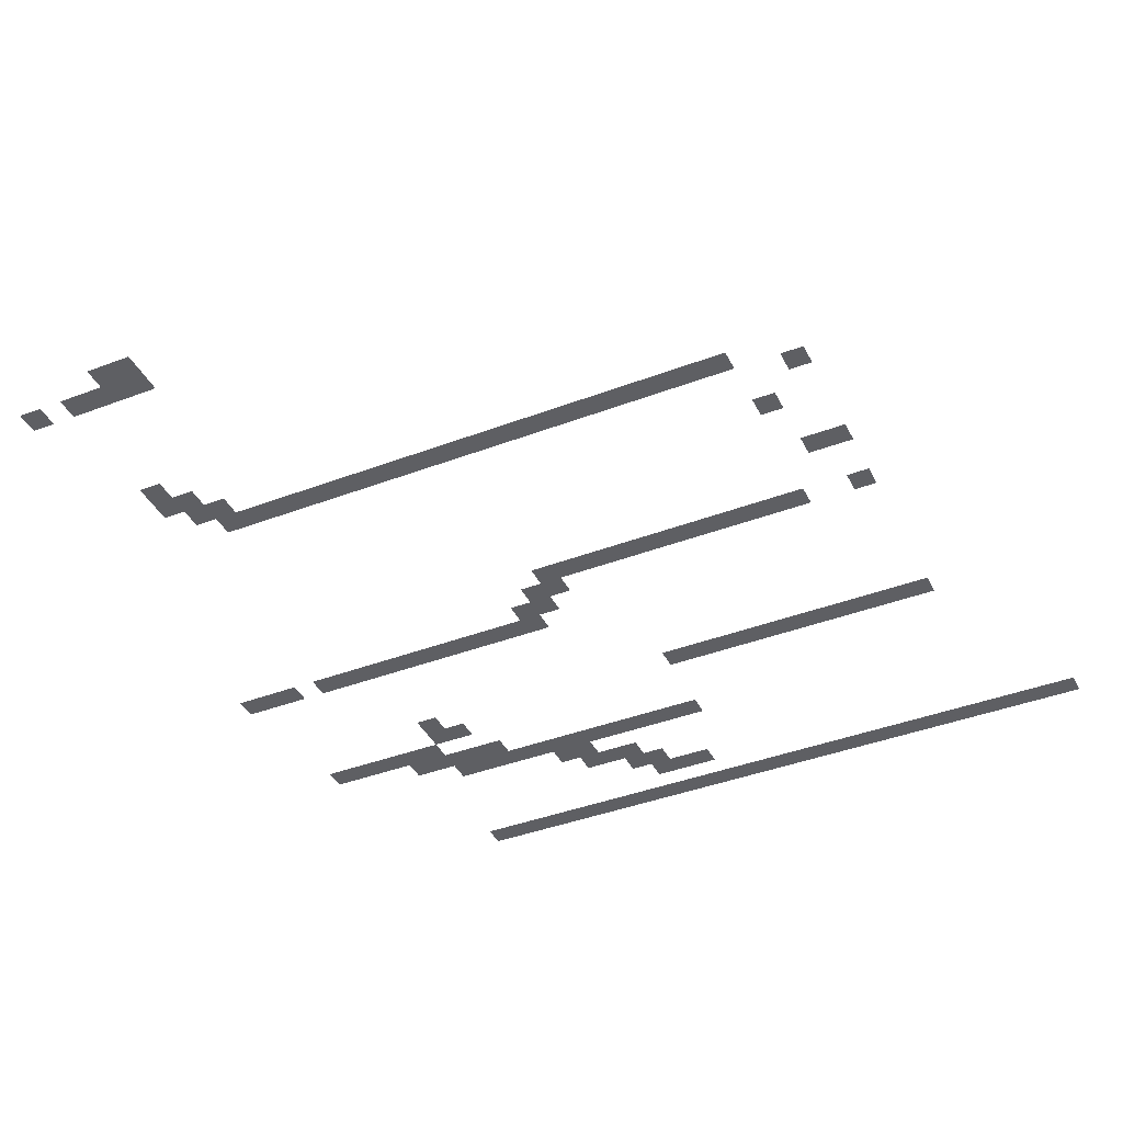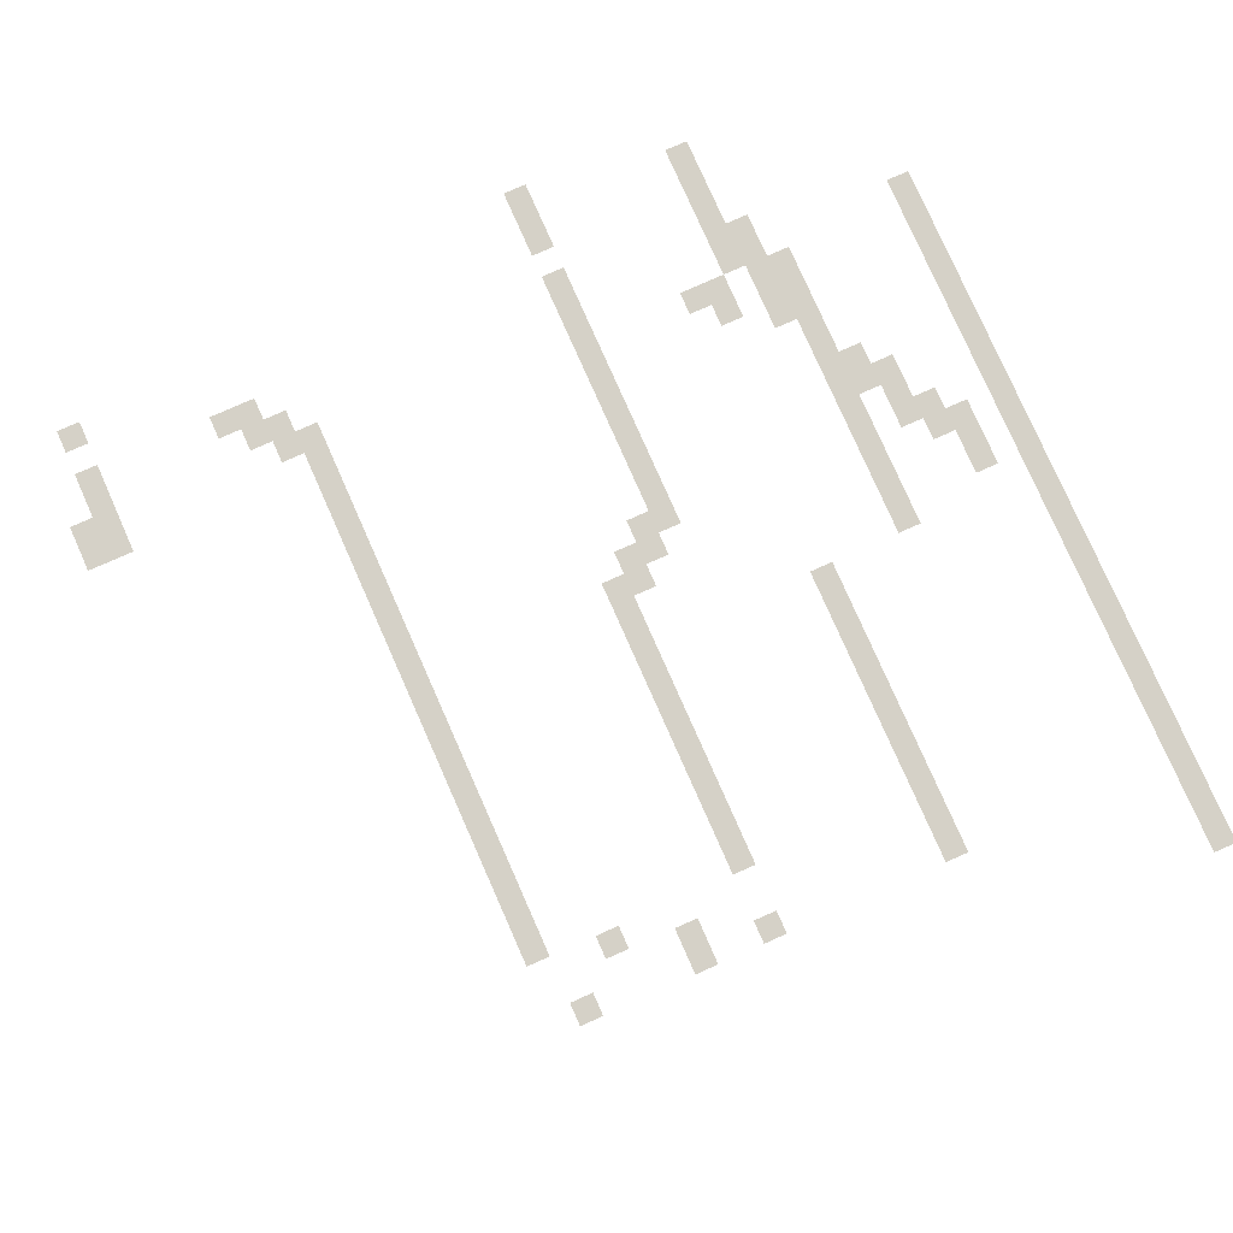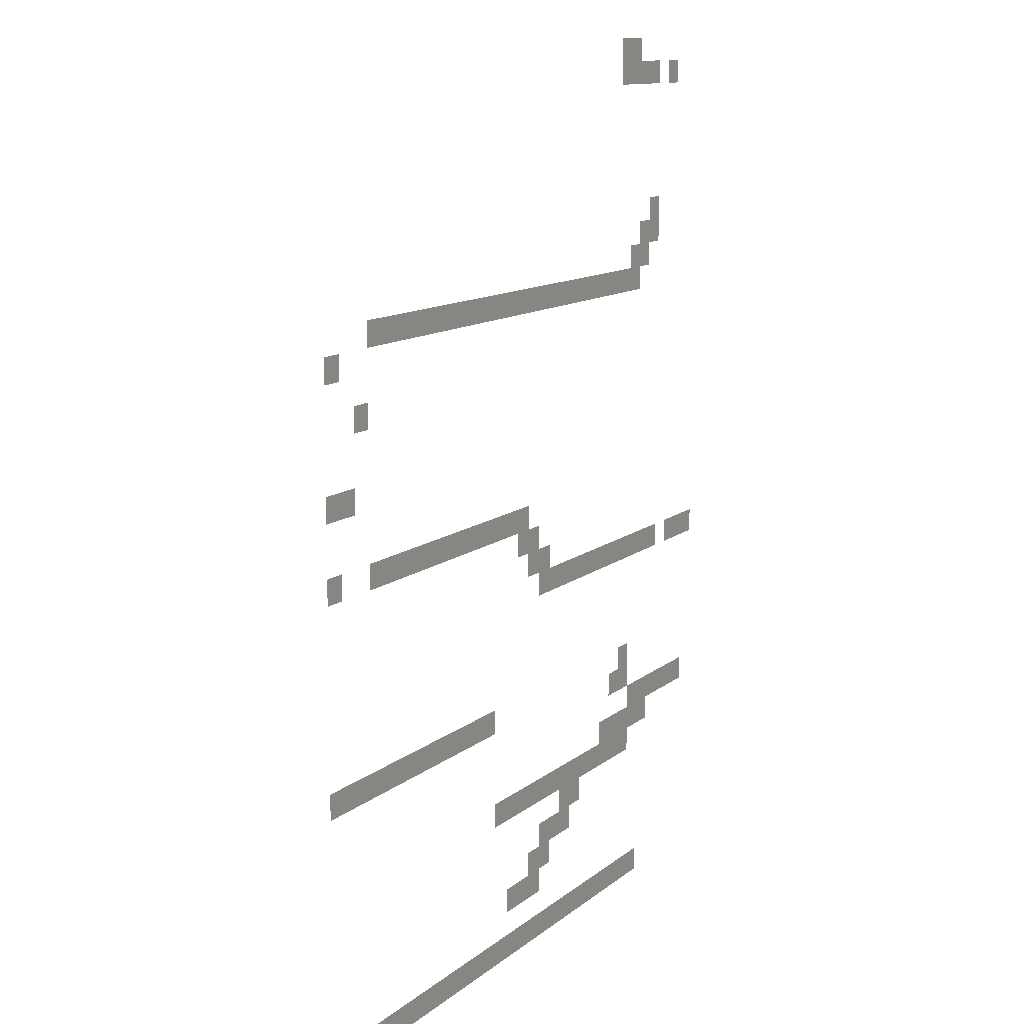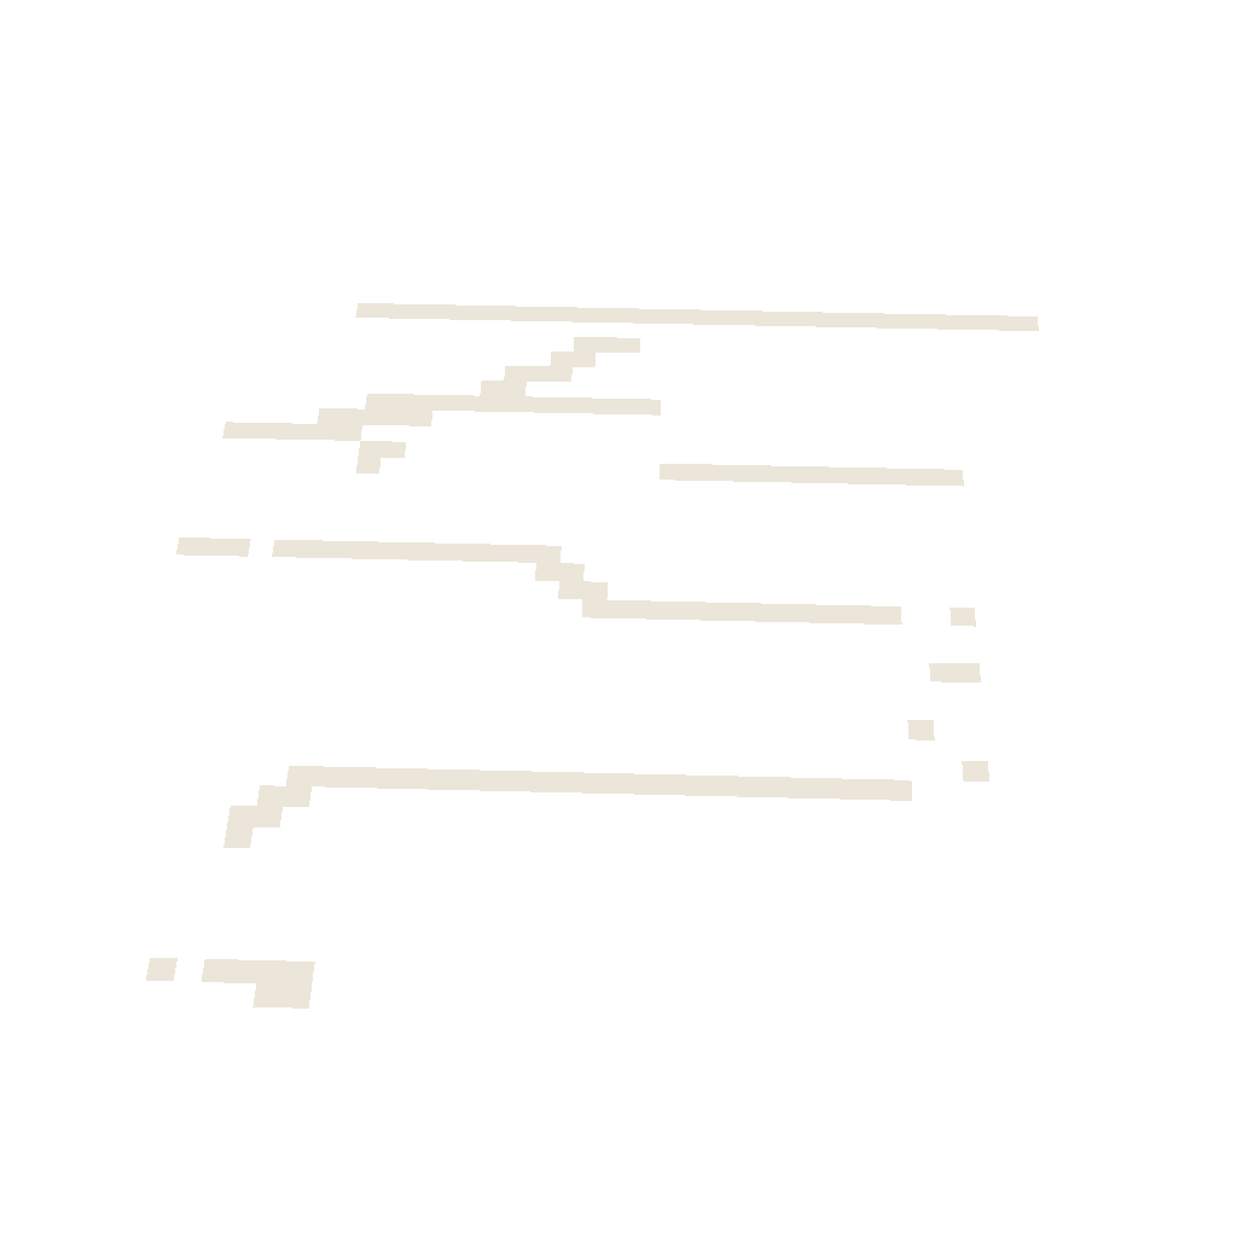
<metadata>
{"format":"obj","ext":"obj","renderer":"f3d","projection":"perspective","resolution":1024,"background":"white","views":[{"elev":-40.5,"azim":-155.0,"up":"+Z"},{"elev":79.3,"azim":-113.9,"up":"+Z"},{"elev":10.8,"azim":-62.9,"up":"+Y"},{"elev":48.2,"azim":-178.3,"up":"+Z"}]}
</metadata>
<code>
v -5.76 -2.08 0
v -5.92 -2.08 0
v -5.92 -1.92 0
v -5.76 -1.92 0
v -5.92 -2.08 0
v -6.08 -2.08 0
v -6.08 -1.92 0
v -5.92 -1.92 0
v -5.12 -2.24 0
v -5.28 -2.24 0
v -5.28 -2.08 0
v -5.12 -2.08 0
v -5.44 -2.24 0
v -5.6 -2.24 0
v -5.6 -2.08 0
v -5.44 -2.08 0
v -5.6 -2.24 0
v -5.76 -2.24 0
v -5.76 -2.08 0
v -5.6 -2.08 0
v -5.76 -2.24 0
v -5.92 -2.24 0
v -5.92 -2.08 0
v -5.76 -2.08 0
v -5.92 -2.24 0
v -6.08 -2.24 0
v -6.08 -2.08 0
v -5.92 -2.08 0
v -5.44 -3.2 0
v -5.6 -3.2 0
v -5.6 -3.04 0
v -5.44 -3.04 0
v -5.44 -3.36 0
v -5.6 -3.36 0
v -5.6 -3.2 0
v -5.44 -3.2 0
v -5.6 -3.36 0
v -5.76 -3.36 0
v -5.76 -3.2 0
v -5.6 -3.2 0
v -5.6 -3.52 0
v -5.76 -3.52 0
v -5.76 -3.36 0
v -5.6 -3.36 0
v -5.76 -3.52 0
v -5.92 -3.52 0
v -5.92 -3.36 0
v -5.76 -3.36 0
v -5.76 -3.68 0
v -5.92 -3.68 0
v -5.92 -3.52 0
v -5.76 -3.52 0
v -5.92 -3.68 0
v -6.08 -3.68 0
v -6.08 -3.52 0
v -5.92 -3.52 0
v -6.08 -3.68 0
v -6.24 -3.68 0
v -6.24 -3.52 0
v -6.08 -3.52 0
v -6.24 -3.68 0
v -6.4 -3.68 0
v -6.4 -3.52 0
v -6.24 -3.52 0
v -6.4 -3.68 0
v -6.56 -3.68 0
v -6.56 -3.52 0
v -6.4 -3.52 0
v -6.56 -3.68 0
v -6.72 -3.68 0
v -6.72 -3.52 0
v -6.56 -3.52 0
v -6.72 -3.68 0
v -6.88 -3.68 0
v -6.88 -3.52 0
v -6.72 -3.52 0
v -6.88 -3.68 0
v -7.04 -3.68 0
v -7.04 -3.52 0
v -6.88 -3.52 0
v -7.04 -3.68 0
v -7.2 -3.68 0
v -7.2 -3.52 0
v -7.04 -3.52 0
v -7.2 -3.68 0
v -7.36 -3.68 0
v -7.36 -3.52 0
v -7.2 -3.52 0
v -7.36 -3.68 0
v -7.52 -3.68 0
v -7.52 -3.52 0
v -7.36 -3.52 0
v -7.52 -3.68 0
v -7.68 -3.68 0
v -7.68 -3.52 0
v -7.52 -3.52 0
v -7.68 -3.68 0
v -7.84 -3.68 0
v -7.84 -3.52 0
v -7.68 -3.52 0
v -7.84 -3.68 0
v -8 -3.68 0
v -8 -3.52 0
v -7.84 -3.52 0
v -8 -3.68 0
v -8.16 -3.68 0
v -8.16 -3.52 0
v -8 -3.52 0
v -8.16 -3.68 0
v -8.32 -3.68 0
v -8.32 -3.52 0
v -8.16 -3.52 0
v -8.32 -3.68 0
v -8.48 -3.68 0
v -8.48 -3.52 0
v -8.32 -3.52 0
v -8.48 -3.68 0
v -8.64 -3.68 0
v -8.64 -3.52 0
v -8.48 -3.52 0
v -8.64 -3.68 0
v -8.8 -3.68 0
v -8.8 -3.52 0
v -8.64 -3.52 0
v -8.8 -3.68 0
v -8.96 -3.68 0
v -8.96 -3.52 0
v -8.8 -3.52 0
v -8.96 -3.68 0
v -9.12 -3.68 0
v -9.12 -3.52 0
v -8.96 -3.52 0
v -9.12 -3.68 0
v -9.28 -3.68 0
v -9.28 -3.52 0
v -9.12 -3.52 0
v -9.28 -3.68 0
v -9.44 -3.68 0
v -9.44 -3.52 0
v -9.28 -3.52 0
v -9.44 -3.68 0
v -9.6 -3.68 0
v -9.6 -3.52 0
v -9.44 -3.52 0
v -9.92 -3.84 0
v -10.08 -3.84 0
v -10.08 -3.68 0
v -9.92 -3.68 0
v -9.6 -4.16 0
v -9.76 -4.16 0
v -9.76 -4 0
v -9.6 -4 0
v -9.76 -4.64 0
v -9.92 -4.64 0
v -9.92 -4.48 0
v -9.76 -4.48 0
v -9.92 -4.64 0
v -10.08 -4.64 0
v -10.08 -4.48 0
v -9.92 -4.48 0
v -7.52 -5.12 0
v -7.68 -5.12 0
v -7.68 -4.96 0
v -7.52 -4.96 0
v -7.68 -5.12 0
v -7.84 -5.12 0
v -7.84 -4.96 0
v -7.68 -4.96 0
v -7.84 -5.12 0
v -8 -5.12 0
v -8 -4.96 0
v -7.84 -4.96 0
v -8 -5.12 0
v -8.16 -5.12 0
v -8.16 -4.96 0
v -8 -4.96 0
v -8.16 -5.12 0
v -8.32 -5.12 0
v -8.32 -4.96 0
v -8.16 -4.96 0
v -8.32 -5.12 0
v -8.48 -5.12 0
v -8.48 -4.96 0
v -8.32 -4.96 0
v -8.48 -5.12 0
v -8.64 -5.12 0
v -8.64 -4.96 0
v -8.48 -4.96 0
v -8.64 -5.12 0
v -8.8 -5.12 0
v -8.8 -4.96 0
v -8.64 -4.96 0
v -8.8 -5.12 0
v -8.96 -5.12 0
v -8.96 -4.96 0
v -8.8 -4.96 0
v -8.96 -5.12 0
v -9.12 -5.12 0
v -9.12 -4.96 0
v -8.96 -4.96 0
v -9.12 -5.12 0
v -9.28 -5.12 0
v -9.28 -4.96 0
v -9.12 -4.96 0
v -9.28 -5.12 0
v -9.44 -5.12 0
v -9.44 -4.96 0
v -9.28 -4.96 0
v -9.44 -5.12 0
v -9.6 -5.12 0
v -9.6 -4.96 0
v -9.44 -4.96 0
v -9.92 -5.12 0
v -10.08 -5.12 0
v -10.08 -4.96 0
v -9.92 -4.96 0
v -7.36 -5.28 0
v -7.52 -5.28 0
v -7.52 -5.12 0
v -7.36 -5.12 0
v -7.52 -5.28 0
v -7.68 -5.28 0
v -7.68 -5.12 0
v -7.52 -5.12 0
v -7.2 -5.44 0
v -7.36 -5.44 0
v -7.36 -5.28 0
v -7.2 -5.28 0
v -7.36 -5.44 0
v -7.52 -5.44 0
v -7.52 -5.28 0
v -7.36 -5.28 0
v -4.8 -5.6 0
v -4.96 -5.6 0
v -4.96 -5.44 0
v -4.8 -5.44 0
v -4.96 -5.6 0
v -5.12 -5.6 0
v -5.12 -5.44 0
v -4.96 -5.44 0
v -5.12 -5.6 0
v -5.28 -5.6 0
v -5.28 -5.44 0
v -5.12 -5.44 0
v -5.44 -5.6 0
v -5.6 -5.6 0
v -5.6 -5.44 0
v -5.44 -5.44 0
v -5.6 -5.6 0
v -5.76 -5.6 0
v -5.76 -5.44 0
v -5.6 -5.44 0
v -5.76 -5.6 0
v -5.92 -5.6 0
v -5.92 -5.44 0
v -5.76 -5.44 0
v -5.92 -5.6 0
v -6.08 -5.6 0
v -6.08 -5.44 0
v -5.92 -5.44 0
v -6.08 -5.6 0
v -6.24 -5.6 0
v -6.24 -5.44 0
v -6.08 -5.44 0
v -6.24 -5.6 0
v -6.4 -5.6 0
v -6.4 -5.44 0
v -6.24 -5.44 0
v -6.4 -5.6 0
v -6.56 -5.6 0
v -6.56 -5.44 0
v -6.4 -5.44 0
v -6.56 -5.6 0
v -6.72 -5.6 0
v -6.72 -5.44 0
v -6.56 -5.44 0
v -6.72 -5.6 0
v -6.88 -5.6 0
v -6.88 -5.44 0
v -6.72 -5.44 0
v -6.88 -5.6 0
v -7.04 -5.6 0
v -7.04 -5.44 0
v -6.88 -5.44 0
v -7.04 -5.6 0
v -7.2 -5.6 0
v -7.2 -5.44 0
v -7.04 -5.44 0
v -7.2 -5.6 0
v -7.36 -5.6 0
v -7.36 -5.44 0
v -7.2 -5.44 0
v -5.92 -6.4 0
v -6.08 -6.4 0
v -6.08 -6.24 0
v -5.92 -6.24 0
v -8 -6.4 0
v -8.16 -6.4 0
v -8.16 -6.24 0
v -8 -6.24 0
v -8.16 -6.4 0
v -8.32 -6.4 0
v -8.32 -6.24 0
v -8.16 -6.24 0
v -8.32 -6.4 0
v -8.48 -6.4 0
v -8.48 -6.24 0
v -8.32 -6.24 0
v -8.48 -6.4 0
v -8.64 -6.4 0
v -8.64 -6.24 0
v -8.48 -6.24 0
v -8.64 -6.4 0
v -8.8 -6.4 0
v -8.8 -6.24 0
v -8.64 -6.24 0
v -8.8 -6.4 0
v -8.96 -6.4 0
v -8.96 -6.24 0
v -8.8 -6.24 0
v -8.96 -6.4 0
v -9.12 -6.4 0
v -9.12 -6.24 0
v -8.96 -6.24 0
v -9.12 -6.4 0
v -9.28 -6.4 0
v -9.28 -6.24 0
v -9.12 -6.24 0
v -9.28 -6.4 0
v -9.44 -6.4 0
v -9.44 -6.24 0
v -9.28 -6.24 0
v -9.44 -6.4 0
v -9.6 -6.4 0
v -9.6 -6.24 0
v -9.44 -6.24 0
v -9.6 -6.4 0
v -9.76 -6.4 0
v -9.76 -6.24 0
v -9.6 -6.24 0
v -9.76 -6.4 0
v -9.92 -6.4 0
v -9.92 -6.24 0
v -9.76 -6.24 0
v -9.92 -6.4 0
v -10.08 -6.4 0
v -10.08 -6.24 0
v -9.92 -6.24 0
v -5.92 -6.56 0
v -6.08 -6.56 0
v -6.08 -6.4 0
v -5.92 -6.4 0
v -6.08 -6.56 0
v -6.24 -6.56 0
v -6.24 -6.4 0
v -6.08 -6.4 0
v -4.96 -6.72 0
v -5.12 -6.72 0
v -5.12 -6.56 0
v -4.96 -6.56 0
v -5.12 -6.72 0
v -5.28 -6.72 0
v -5.28 -6.56 0
v -5.12 -6.56 0
v -5.28 -6.72 0
v -5.44 -6.72 0
v -5.44 -6.56 0
v -5.28 -6.56 0
v -5.44 -6.72 0
v -5.6 -6.72 0
v -5.6 -6.56 0
v -5.44 -6.56 0
v -5.6 -6.72 0
v -5.76 -6.72 0
v -5.76 -6.56 0
v -5.6 -6.56 0
v -5.76 -6.72 0
v -5.92 -6.72 0
v -5.92 -6.56 0
v -5.76 -6.56 0
v -5.6 -6.88 0
v -5.76 -6.88 0
v -5.76 -6.72 0
v -5.6 -6.72 0
v -5.76 -6.88 0
v -5.92 -6.88 0
v -5.92 -6.72 0
v -5.76 -6.72 0
v -5.92 -6.88 0
v -6.08 -6.88 0
v -6.08 -6.72 0
v -5.92 -6.72 0
v -6.08 -6.88 0
v -6.24 -6.88 0
v -6.24 -6.72 0
v -6.08 -6.72 0
v -6.24 -6.88 0
v -6.4 -6.88 0
v -6.4 -6.72 0
v -6.24 -6.72 0
v -5.92 -7.04 0
v -6.08 -7.04 0
v -6.08 -6.88 0
v -5.92 -6.88 0
v -6.08 -7.04 0
v -6.24 -7.04 0
v -6.24 -6.88 0
v -6.08 -6.88 0
v -6.24 -7.04 0
v -6.4 -7.04 0
v -6.4 -6.88 0
v -6.24 -6.88 0
v -6.4 -7.04 0
v -6.56 -7.04 0
v -6.56 -6.88 0
v -6.4 -6.88 0
v -6.56 -7.04 0
v -6.72 -7.04 0
v -6.72 -6.88 0
v -6.56 -6.88 0
v -6.72 -7.04 0
v -6.88 -7.04 0
v -6.88 -6.88 0
v -6.72 -6.88 0
v -6.88 -7.04 0
v -7.04 -7.04 0
v -7.04 -6.88 0
v -6.88 -6.88 0
v -7.04 -7.04 0
v -7.2 -7.04 0
v -7.2 -6.88 0
v -7.04 -6.88 0
v -7.2 -7.04 0
v -7.36 -7.04 0
v -7.36 -6.88 0
v -7.2 -6.88 0
v -7.36 -7.04 0
v -7.52 -7.04 0
v -7.52 -6.88 0
v -7.36 -6.88 0
v -7.52 -7.04 0
v -7.68 -7.04 0
v -7.68 -6.88 0
v -7.52 -6.88 0
v -7.68 -7.04 0
v -7.84 -7.04 0
v -7.84 -6.88 0
v -7.68 -6.88 0
v -7.84 -7.04 0
v -8 -7.04 0
v -8 -6.88 0
v -7.84 -6.88 0
v -6.72 -7.2 0
v -6.88 -7.2 0
v -6.88 -7.04 0
v -6.72 -7.04 0
v -6.88 -7.2 0
v -7.04 -7.2 0
v -7.04 -7.04 0
v -6.88 -7.04 0
v -6.88 -7.36 0
v -7.04 -7.36 0
v -7.04 -7.2 0
v -6.88 -7.2 0
v -7.04 -7.36 0
v -7.2 -7.36 0
v -7.2 -7.2 0
v -7.04 -7.2 0
v -7.2 -7.36 0
v -7.36 -7.36 0
v -7.36 -7.2 0
v -7.2 -7.2 0
v -7.2 -7.52 0
v -7.36 -7.52 0
v -7.36 -7.36 0
v -7.2 -7.36 0
v -7.36 -7.52 0
v -7.52 -7.52 0
v -7.52 -7.36 0
v -7.36 -7.36 0
v -7.36 -7.68 0
v -7.52 -7.68 0
v -7.52 -7.52 0
v -7.36 -7.52 0
v -7.52 -7.68 0
v -7.68 -7.68 0
v -7.68 -7.52 0
v -7.52 -7.52 0
v -7.68 -7.68 0
v -7.84 -7.68 0
v -7.84 -7.52 0
v -7.68 -7.52 0
v -5.76 -8 0
v -5.92 -8 0
v -5.92 -7.84 0
v -5.76 -7.84 0
v -5.92 -8 0
v -6.08 -8 0
v -6.08 -7.84 0
v -5.92 -7.84 0
v -6.08 -8 0
v -6.24 -8 0
v -6.24 -7.84 0
v -6.08 -7.84 0
v -6.24 -8 0
v -6.4 -8 0
v -6.4 -7.84 0
v -6.24 -7.84 0
v -6.4 -8 0
v -6.56 -8 0
v -6.56 -7.84 0
v -6.4 -7.84 0
v -6.56 -8 0
v -6.72 -8 0
v -6.72 -7.84 0
v -6.56 -7.84 0
v -6.72 -8 0
v -6.88 -8 0
v -6.88 -7.84 0
v -6.72 -7.84 0
v -6.88 -8 0
v -7.04 -8 0
v -7.04 -7.84 0
v -6.88 -7.84 0
v -7.04 -8 0
v -7.2 -8 0
v -7.2 -7.84 0
v -7.04 -7.84 0
v -7.2 -8 0
v -7.36 -8 0
v -7.36 -7.84 0
v -7.2 -7.84 0
v -7.36 -8 0
v -7.52 -8 0
v -7.52 -7.84 0
v -7.36 -7.84 0
v -7.52 -8 0
v -7.68 -8 0
v -7.68 -7.84 0
v -7.52 -7.84 0
v -7.68 -8 0
v -7.84 -8 0
v -7.84 -7.84 0
v -7.68 -7.84 0
v -7.84 -8 0
v -8 -8 0
v -8 -7.84 0
v -7.84 -7.84 0
v -8 -8 0
v -8.16 -8 0
v -8.16 -7.84 0
v -8 -7.84 0
v -8.16 -8 0
v -8.32 -8 0
v -8.32 -7.84 0
v -8.16 -7.84 0
v -8.32 -8 0
v -8.48 -8 0
v -8.48 -7.84 0
v -8.32 -7.84 0
v -8.48 -8 0
v -8.64 -8 0
v -8.64 -7.84 0
v -8.48 -7.84 0
v -8.64 -8 0
v -8.8 -8 0
v -8.8 -7.84 0
v -8.64 -7.84 0
v -8.8 -8 0
v -8.96 -8 0
v -8.96 -7.84 0
v -8.8 -7.84 0
v -8.96 -8 0
v -9.12 -8 0
v -9.12 -7.84 0
v -8.96 -7.84 0
v -9.12 -8 0
v -9.28 -8 0
v -9.28 -7.84 0
v -9.12 -7.84 0
v -9.28 -8 0
v -9.44 -8 0
v -9.44 -7.84 0
v -9.28 -7.84 0
v -9.44 -8 0
v -9.6 -8 0
v -9.6 -7.84 0
v -9.44 -7.84 0
v -9.6 -8 0
v -9.76 -8 0
v -9.76 -7.84 0
v -9.6 -7.84 0
v -9.76 -8 0
v -9.92 -8 0
v -9.92 -7.84 0
v -9.76 -7.84 0
v -9.92 -8 0
v -10.08 -8 0
v -10.08 -7.84 0
v -9.92 -7.84 0
v -10.08 -8 0
v -10.24 -8 0
v -10.24 -7.84 0
v -10.08 -7.84 0
v -10.24 -8 0
v -10.4 -8 0
v -10.4 -7.84 0
v -10.24 -7.84 0
v -10.4 -8 0
v -10.56 -8 0
v -10.56 -7.84 0
v -10.4 -7.84 0
v -10.56 -8 0
v -10.72 -8 0
v -10.72 -7.84 0
v -10.56 -7.84 0
g Level_1_mesh_0002
f 1 2 3 4
f 5 6 7 8
f 9 10 11 12
f 13 14 15 16
f 17 18 19 20
f 21 22 23 24
f 25 26 27 28
f 29 30 31 32
f 33 34 35 36
f 37 38 39 40
f 41 42 43 44
f 45 46 47 48
f 49 50 51 52
f 53 54 55 56
f 57 58 59 60
f 61 62 63 64
f 65 66 67 68
f 69 70 71 72
f 73 74 75 76
f 77 78 79 80
f 81 82 83 84
f 85 86 87 88
f 89 90 91 92
f 93 94 95 96
f 97 98 99 100
f 101 102 103 104
f 105 106 107 108
f 109 110 111 112
f 113 114 115 116
f 117 118 119 120
f 121 122 123 124
f 125 126 127 128
f 129 130 131 132
f 133 134 135 136
f 137 138 139 140
f 141 142 143 144
f 145 146 147 148
f 149 150 151 152
f 153 154 155 156
f 157 158 159 160
f 161 162 163 164
f 165 166 167 168
f 169 170 171 172
f 173 174 175 176
f 177 178 179 180
f 181 182 183 184
f 185 186 187 188
f 189 190 191 192
f 193 194 195 196
f 197 198 199 200
f 201 202 203 204
f 205 206 207 208
f 209 210 211 212
f 213 214 215 216
f 217 218 219 220
f 221 222 223 224
f 225 226 227 228
f 229 230 231 232
f 233 234 235 236
f 237 238 239 240
f 241 242 243 244
f 245 246 247 248
f 249 250 251 252
f 253 254 255 256
f 257 258 259 260
f 261 262 263 264
f 265 266 267 268
f 269 270 271 272
f 273 274 275 276
f 277 278 279 280
f 281 282 283 284
f 285 286 287 288
f 289 290 291 292
f 293 294 295 296
f 297 298 299 300
f 301 302 303 304
f 305 306 307 308
f 309 310 311 312
f 313 314 315 316
f 317 318 319 320
f 321 322 323 324
f 325 326 327 328
f 329 330 331 332
f 333 334 335 336
f 337 338 339 340
f 341 342 343 344
f 345 346 347 348
f 349 350 351 352
f 353 354 355 356
f 357 358 359 360
f 361 362 363 364
f 365 366 367 368
f 369 370 371 372
f 373 374 375 376
f 377 378 379 380
f 381 382 383 384
f 385 386 387 388
f 389 390 391 392
f 393 394 395 396
f 397 398 399 400
f 401 402 403 404
f 405 406 407 408
f 409 410 411 412
f 413 414 415 416
f 417 418 419 420
f 421 422 423 424
f 425 426 427 428
f 429 430 431 432
f 433 434 435 436
f 437 438 439 440
f 441 442 443 444
f 445 446 447 448
f 449 450 451 452
f 453 454 455 456
f 457 458 459 460
f 461 462 463 464
f 465 466 467 468
f 469 470 471 472
f 473 474 475 476
f 477 478 479 480
f 481 482 483 484
f 485 486 487 488
f 489 490 491 492
f 493 494 495 496
f 497 498 499 500
f 501 502 503 504
f 505 506 507 508
f 509 510 511 512
f 513 514 515 516
f 517 518 519 520
f 521 522 523 524
f 525 526 527 528
f 529 530 531 532
f 533 534 535 536
f 537 538 539 540
f 541 542 543 544
f 545 546 547 548
f 549 550 551 552
f 553 554 555 556
f 557 558 559 560
f 561 562 563 564
f 565 566 567 568
f 569 570 571 572
f 573 574 575 576
f 577 578 579 580
f 581 582 583 584
f 585 586 587 588
f 589 590 591 592
f 593 594 595 596
f 597 598 599 600
f 601 602 603 604
f 605 606 607 608
f 609 610 611 612
f 613 614 615 616

</code>
